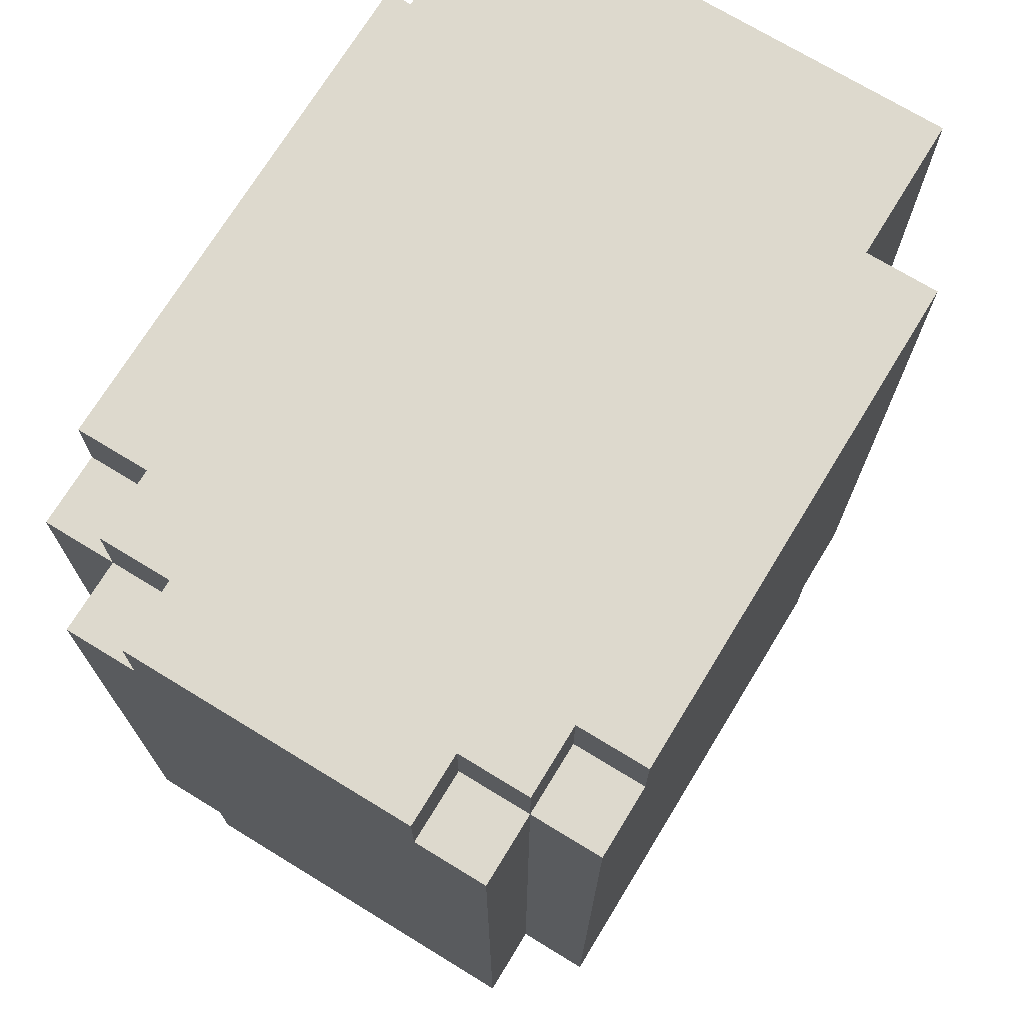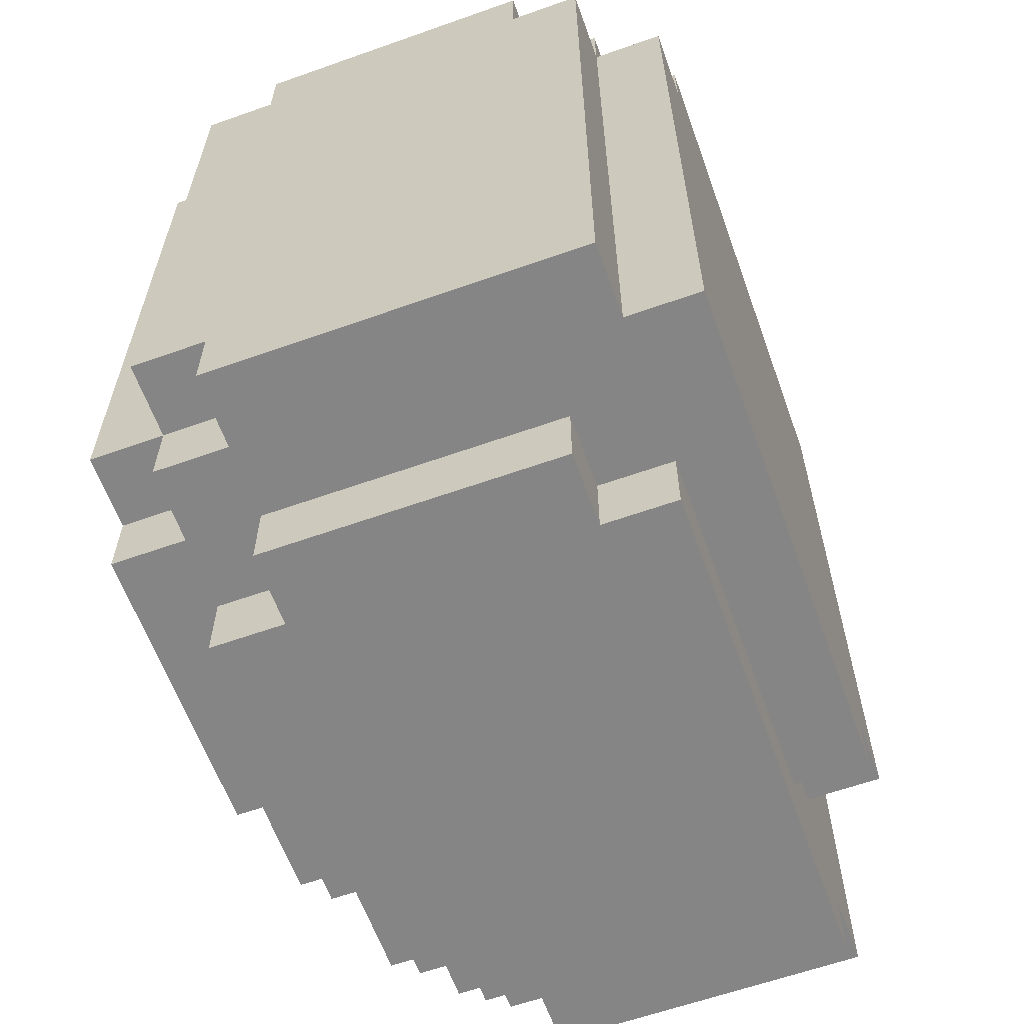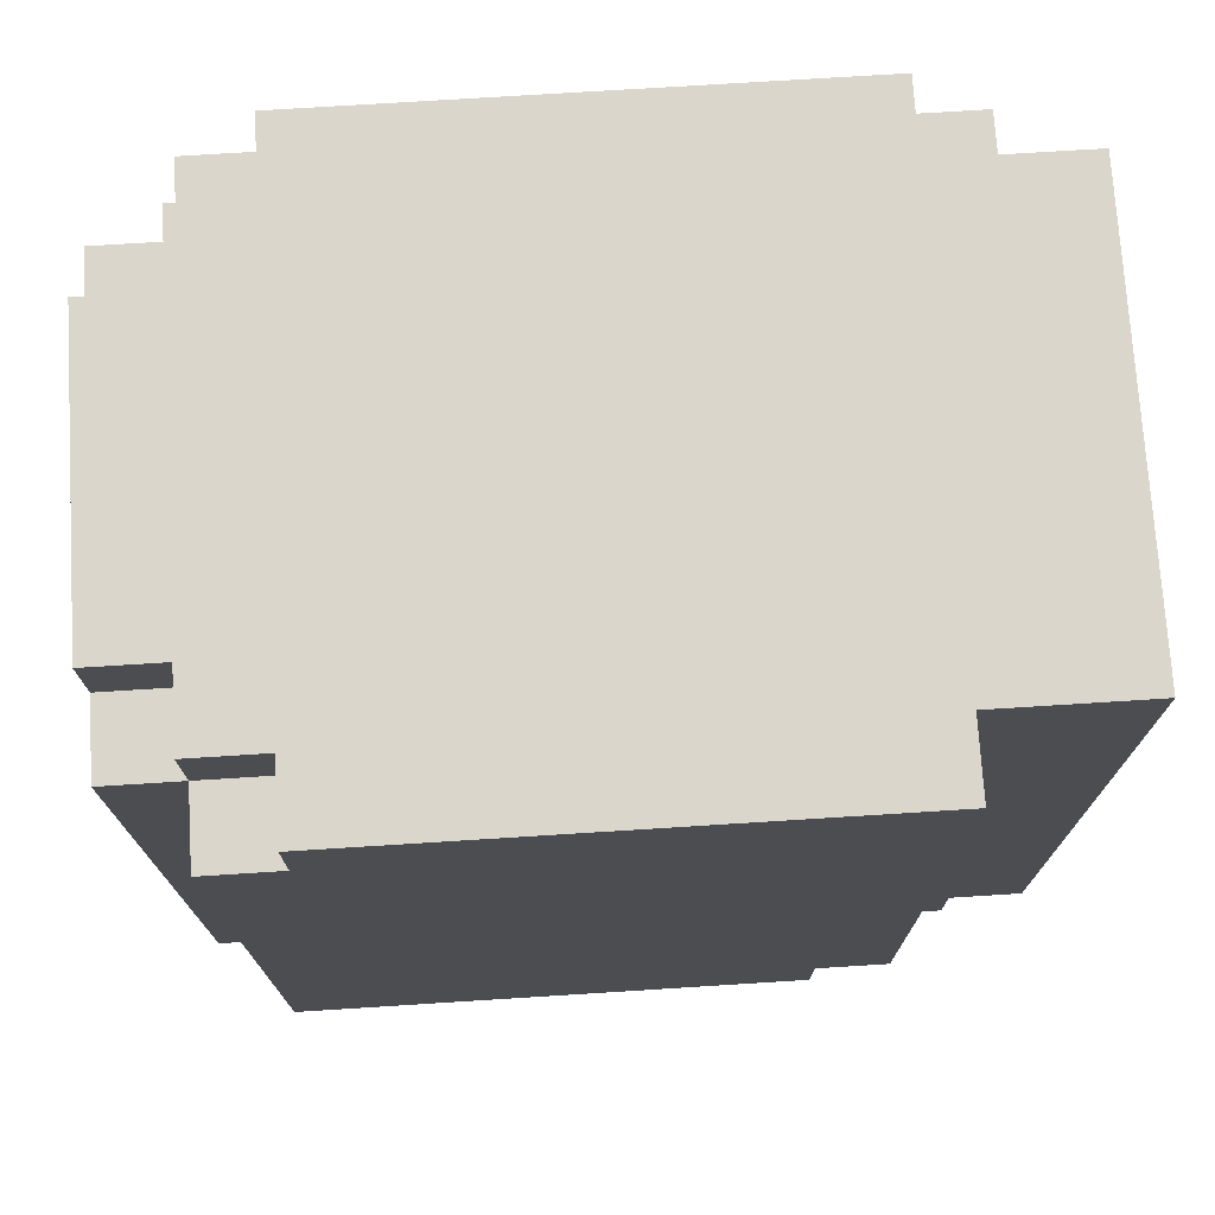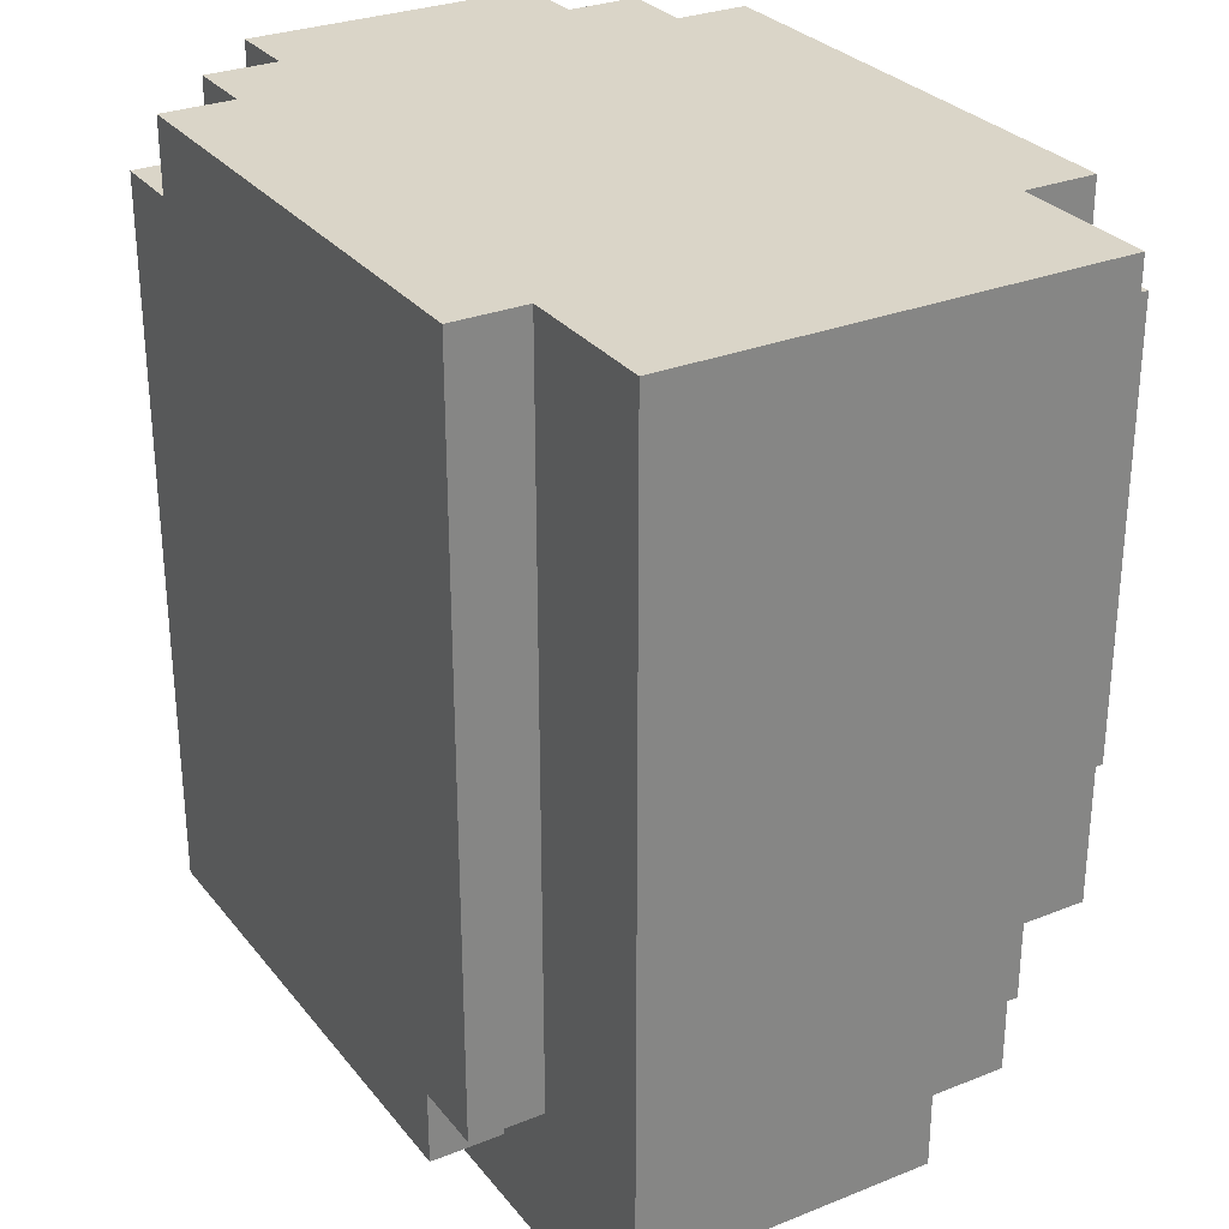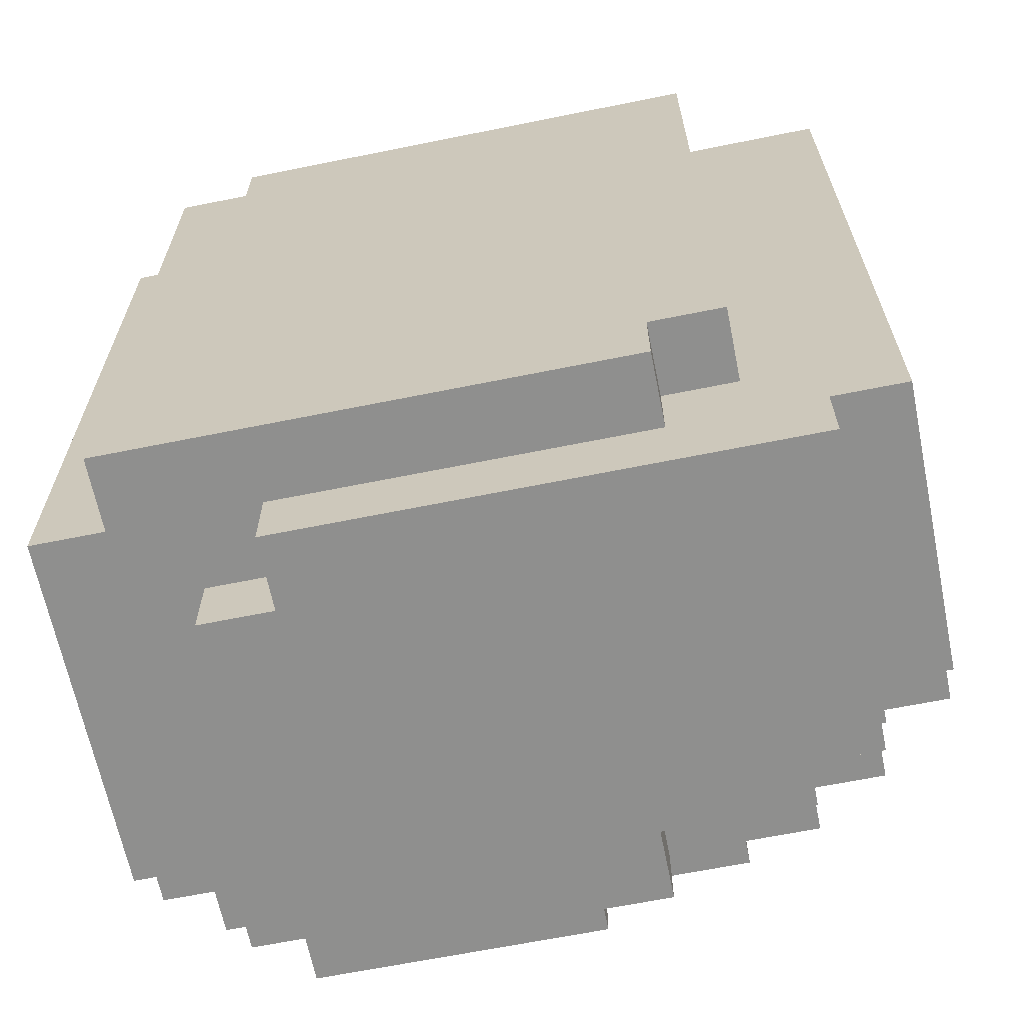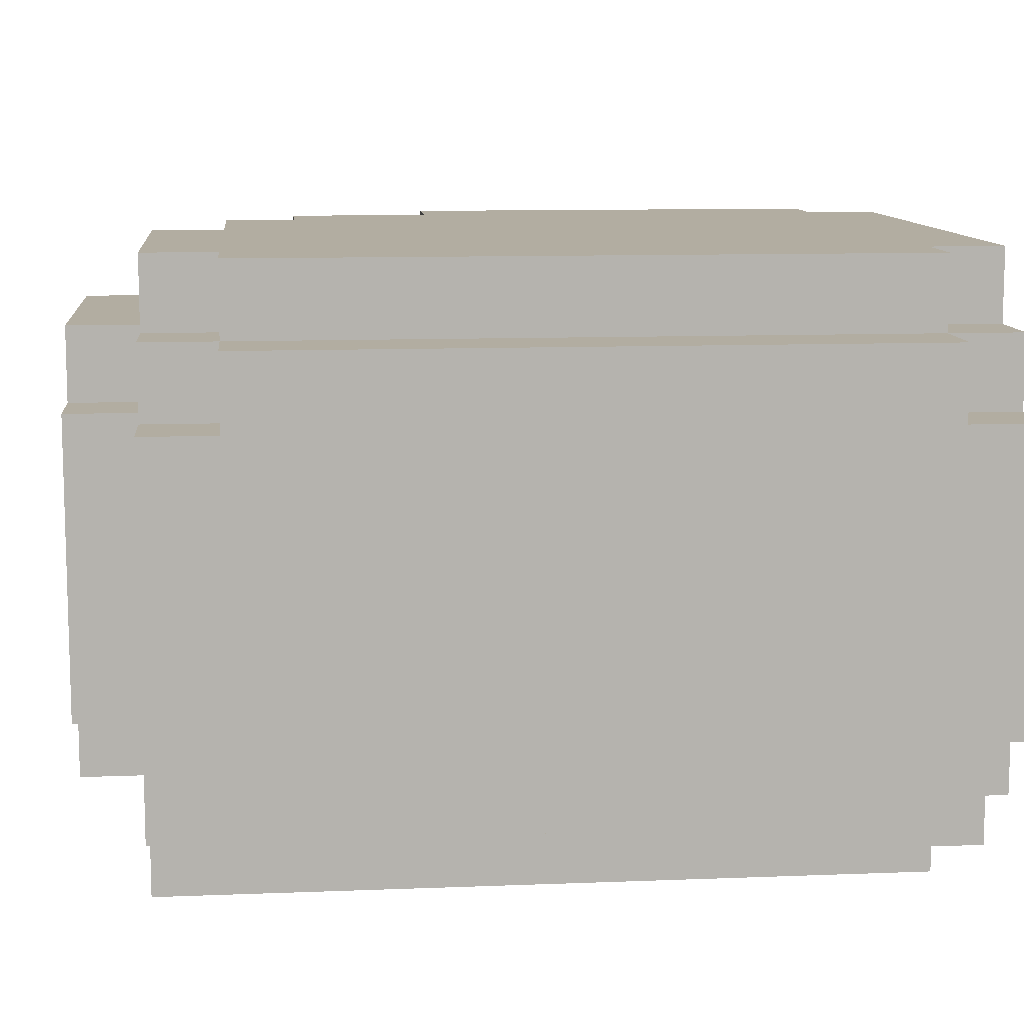
<metadata>
{"format":"obj","ext":"obj","renderer":"f3d","projection":"perspective","resolution":1024,"background":"white","views":[{"elev":72.0,"azim":-58.6,"up":"+Z"},{"elev":-61.9,"azim":-70.2,"up":"+Z"},{"elev":74.1,"azim":-3.6,"up":"+Z"},{"elev":29.1,"azim":59.3,"up":"+Z"},{"elev":-65.2,"azim":11.5,"up":"+Z"},{"elev":10.5,"azim":-95.7,"up":"+Y"}]}
</metadata>
<code>
o
v -0.5 0.2 0.6
v -0.5 -0.2 0.6
v -0.5 0.3 0.5
v -0.5 0.2 0.5
v -0.5 -0.2 0.5
v -0.5 -0.3 0.5
v -0.5 0.3 -0.4
v -0.5 0.2 -0.4
v -0.5 0.2 -0.5
v -0.5 -0.3 -0.5
v -0.4 0.3 0.6
v -0.4 0.2 0.6
v -0.4 -0.2 0.6
v -0.4 -0.3 0.6
v -0.4 0.4 0.5
v -0.4 0.3 0.5
v -0.4 0.2 0.5
v -0.4 -0.2 0.5
v -0.4 -0.3 0.5
v -0.4 -0.4 0.5
v -0.4 0.4 -0.4
v -0.4 0.3 -0.4
v -0.4 0.2 -0.4
v -0.4 0.3 -0.5
v -0.4 0.2 -0.5
v -0.4 -0.3 -0.5
v -0.4 -0.4 -0.5
v -0.3 0.4 0.6
v -0.3 0.3 0.6
v -0.3 -0.3 0.6
v -0.3 -0.4 0.6
v -0.3 0.4 0.5
v -0.3 0.3 0.5
v -0.3 -0.3 0.5
v -0.3 -0.4 0.5
v -0.3 0.4 -0.4
v -0.3 0.3 -0.4
v -0.3 0.4 -0.5
v -0.3 0.3 -0.5
v -0.3 0.2 -0.5
v -0.3 -0.2 -0.5
v -0.3 0.2 -0.6
v -0.3 -0.2 -0.6
v -0.2 0.3 -0.5
v -0.2 0.2 -0.5
v -0.2 -0.2 -0.5
v -0.2 -0.3 -0.5
v -0.2 0.3 -0.6
v -0.2 0.2 -0.6
v -0.2 -0.2 -0.6
v -0.2 -0.3 -0.6
v 0.1 0.4 -0.4
v 0.1 0.3 -0.4
v 0.1 0.4 -0.5
v 0.1 0.3 -0.5
v 0.2 0.3 -0.5
v 0.2 0.2 -0.5
v 0.2 0.3 -0.6
v 0.2 0.2 -0.6
v 0.3 0.4 -0.3
v 0.3 0.3 -0.3
v 0.3 0.4 -0.4
v 0.3 0.3 -0.4
v 0.3 -0.3 -0.4
v 0.3 -0.4 -0.4
v 0.3 -0.3 -0.5
v 0.3 -0.4 -0.5
v 0.4 0.4 0.6
v 0.4 0.3 0.6
v 0.4 -0.3 0.6
v 0.4 -0.4 0.6
v 0.4 0.4 0.5
v 0.4 0.3 0.5
v 0.4 0.4 -0.1
v 0.4 0.3 -0.1
v 0.4 0.4 -0.3
v 0.4 0.3 -0.3
v 0.4 0.3 -0.4
v 0.4 0.2 -0.4
v 0.4 -0.3 -0.4
v 0.4 -0.4 -0.4
v 0.4 0.3 -0.5
v 0.4 0.2 -0.5
v 0.4 0.1 -0.5
v 0.4 0.2 -0.6
v 0.4 0.1 -0.6
v 0.5 0.4 0.5
v 0.5 0.3 0.5
v 0.5 0.4 -0.1
v 0.5 0.3 -0.1
v 0.5 0.3 -0.2
v 0.5 0.2 -0.2
v 0.5 0.3 -0.4
v 0.5 0.2 -0.4
v 0.5 0.1 -0.4
v 0.5 0.2 -0.5
v 0.5 0.1 -0.5
v 0.5 -0.3 -0.5
v 0.5 0.1 -0.6
v 0.5 -0.3 -0.6
v 0.6 0.3 0.6
v 0.6 -0.3 0.6
v 0.6 0.3 -0.2
v 0.6 0.2 -0.2
v 0.6 0.2 -0.4
v 0.6 0.1 -0.4
v 0.6 0.1 -0.5
v 0.6 -0.3 -0.5
v -0.4 0.4 0.5
v -0.4 0.4 -0.4
v -0.3 0.4 0.6
v -0.3 0.4 0.5
v -0.3 0.4 -0.4
v -0.3 0.4 -0.5
v 0.1 0.4 -0.4
v 0.1 0.4 -0.5
v 0.3 0.4 -0.3
v 0.3 0.4 -0.4
v 0.4 0.4 0.6
v 0.4 0.4 0.5
v 0.4 0.4 -0.1
v 0.4 0.4 -0.3
v 0.5 0.4 0.5
v 0.5 0.4 -0.1
v -0.5 0.3 0.5
v -0.5 0.3 -0.4
v -0.4 0.3 0.6
v -0.4 0.3 0.5
v -0.4 0.3 -0.4
v -0.4 0.3 -0.5
v -0.3 0.3 0.6
v -0.3 0.3 0.5
v -0.3 0.3 -0.4
v -0.3 0.3 -0.5
v -0.2 0.3 -0.5
v -0.2 0.3 -0.6
v 0.1 0.3 -0.4
v 0.1 0.3 -0.5
v 0.2 0.3 -0.5
v 0.2 0.3 -0.6
v 0.3 0.3 -0.3
v 0.3 0.3 -0.4
v 0.4 0.3 0.6
v 0.4 0.3 0.5
v 0.4 0.3 -0.1
v 0.4 0.3 -0.3
v 0.4 0.3 -0.4
v 0.4 0.3 -0.5
v 0.5 0.3 0.5
v 0.5 0.3 -0.1
v 0.5 0.3 -0.2
v 0.5 0.3 -0.4
v 0.6 0.3 0.6
v 0.6 0.3 -0.2
v -0.5 0.2 0.6
v -0.5 0.2 0.5
v -0.5 0.2 -0.4
v -0.5 0.2 -0.5
v -0.4 0.2 0.6
v -0.4 0.2 0.5
v -0.4 0.2 -0.4
v -0.4 0.2 -0.5
v -0.3 0.2 -0.5
v -0.3 0.2 -0.6
v -0.2 0.2 -0.5
v -0.2 0.2 -0.6
v 0.2 0.2 -0.5
v 0.2 0.2 -0.6
v 0.4 0.2 -0.4
v 0.4 0.2 -0.5
v 0.4 0.2 -0.6
v 0.5 0.2 -0.2
v 0.5 0.2 -0.4
v 0.5 0.2 -0.5
v 0.6 0.2 -0.2
v 0.6 0.2 -0.4
v 0.4 0.1 -0.5
v 0.4 0.1 -0.6
v 0.5 0.1 -0.4
v 0.5 0.1 -0.5
v 0.5 0.1 -0.6
v 0.6 0.1 -0.4
v 0.6 0.1 -0.5
v -0.5 -0.2 0.6
v -0.5 -0.2 0.5
v -0.4 -0.2 0.6
v -0.4 -0.2 0.5
v -0.3 -0.2 -0.5
v -0.3 -0.2 -0.6
v -0.2 -0.2 -0.5
v -0.2 -0.2 -0.6
v -0.5 -0.3 0.5
v -0.5 -0.3 -0.5
v -0.4 -0.3 0.6
v -0.4 -0.3 0.5
v -0.4 -0.3 -0.5
v -0.3 -0.3 0.6
v -0.3 -0.3 0.5
v -0.2 -0.3 -0.5
v -0.2 -0.3 -0.6
v 0.3 -0.3 -0.4
v 0.3 -0.3 -0.5
v 0.4 -0.3 0.6
v 0.4 -0.3 -0.4
v 0.5 -0.3 -0.5
v 0.5 -0.3 -0.6
v 0.6 -0.3 0.6
v 0.6 -0.3 -0.5
v -0.4 -0.4 0.5
v -0.4 -0.4 -0.5
v -0.3 -0.4 0.6
v -0.3 -0.4 0.5
v 0.3 -0.4 -0.4
v 0.3 -0.4 -0.5
v 0.4 -0.4 0.6
v 0.4 -0.4 -0.4
v -0.3 0.4 0.6
v 0.4 0.4 0.6
v -0.4 0.3 0.6
v -0.3 0.3 0.6
v 0.4 0.3 0.6
v 0.6 0.3 0.6
v -0.5 0.2 0.6
v -0.4 0.2 0.6
v -0.5 -0.2 0.6
v -0.4 -0.2 0.6
v -0.4 -0.3 0.6
v -0.3 -0.3 0.6
v 0.4 -0.3 0.6
v 0.6 -0.3 0.6
v -0.3 -0.4 0.6
v 0.4 -0.4 0.6
v -0.4 0.4 0.5
v -0.3 0.4 0.5
v 0.4 0.4 0.5
v 0.5 0.4 0.5
v -0.5 0.3 0.5
v -0.4 0.3 0.5
v -0.3 0.3 0.5
v 0.4 0.3 0.5
v 0.5 0.3 0.5
v -0.5 0.2 0.5
v -0.4 0.2 0.5
v -0.5 -0.2 0.5
v -0.4 -0.2 0.5
v -0.5 -0.3 0.5
v -0.4 -0.3 0.5
v -0.3 -0.3 0.5
v -0.4 -0.4 0.5
v -0.3 -0.4 0.5
v 0.4 0.4 -0.1
v 0.5 0.4 -0.1
v 0.4 0.3 -0.1
v 0.5 0.3 -0.1
v 0.5 0.3 -0.2
v 0.6 0.3 -0.2
v 0.5 0.2 -0.2
v 0.6 0.2 -0.2
v 0.3 0.4 -0.3
v 0.4 0.4 -0.3
v 0.3 0.3 -0.3
v 0.4 0.3 -0.3
v -0.4 0.4 -0.4
v -0.3 0.4 -0.4
v 0.1 0.4 -0.4
v 0.3 0.4 -0.4
v -0.5 0.3 -0.4
v -0.4 0.3 -0.4
v -0.3 0.3 -0.4
v 0.1 0.3 -0.4
v 0.3 0.3 -0.4
v 0.4 0.3 -0.4
v 0.5 0.3 -0.4
v -0.5 0.2 -0.4
v -0.4 0.2 -0.4
v 0.4 0.2 -0.4
v 0.5 0.2 -0.4
v 0.6 0.2 -0.4
v 0.5 0.1 -0.4
v 0.6 0.1 -0.4
v 0.3 -0.3 -0.4
v 0.4 -0.3 -0.4
v 0.3 -0.4 -0.4
v 0.4 -0.4 -0.4
v -0.3 0.4 -0.5
v 0.1 0.4 -0.5
v -0.4 0.3 -0.5
v -0.3 0.3 -0.5
v -0.2 0.3 -0.5
v 0.1 0.3 -0.5
v 0.2 0.3 -0.5
v 0.4 0.3 -0.5
v -0.5 0.2 -0.5
v -0.4 0.2 -0.5
v -0.3 0.2 -0.5
v -0.2 0.2 -0.5
v 0.2 0.2 -0.5
v 0.4 0.2 -0.5
v 0.5 0.2 -0.5
v 0.4 0.1 -0.5
v 0.5 0.1 -0.5
v 0.6 0.1 -0.5
v -0.3 -0.2 -0.5
v -0.2 -0.2 -0.5
v -0.5 -0.3 -0.5
v -0.4 -0.3 -0.5
v -0.2 -0.3 -0.5
v 0.3 -0.3 -0.5
v 0.5 -0.3 -0.5
v 0.6 -0.3 -0.5
v -0.4 -0.4 -0.5
v 0.3 -0.4 -0.5
v -0.2 0.3 -0.6
v 0.2 0.3 -0.6
v -0.3 0.2 -0.6
v -0.2 0.2 -0.6
v 0.2 0.2 -0.6
v 0.4 0.2 -0.6
v 0.4 0.1 -0.6
v 0.5 0.1 -0.6
v -0.3 -0.2 -0.6
v -0.2 -0.2 -0.6
v -0.2 -0.3 -0.6
v 0.5 -0.3 -0.6
f 4 2 1
f 5 2 4
f 7 4 3
f 7 6 5
f 7 5 4
f 8 6 7
f 9 6 8
f 10 6 9
f 16 12 11
f 17 12 16
f 18 14 13
f 19 14 18
f 21 16 15
f 22 16 21
f 24 23 22
f 25 23 24
f 26 20 19
f 27 20 26
f 32 29 28
f 33 29 32
f 34 31 30
f 35 31 34
f 38 37 36
f 39 37 38
f 42 41 40
f 43 41 42
f 48 45 44
f 49 45 48
f 50 47 46
f 51 47 50
f 52 53 54
f 54 53 55
f 56 57 58
f 58 57 59
f 60 61 62
f 62 61 63
f 64 65 66
f 66 65 67
f 68 69 72
f 72 69 73
f 74 75 76
f 76 75 77
f 70 71 80
f 80 71 81
f 78 79 82
f 82 79 83
f 83 84 85
f 85 84 86
f 87 88 89
f 89 88 90
f 91 92 93
f 93 92 94
f 94 95 96
f 96 95 97
f 97 98 99
f 99 98 100
f 101 102 103
f 103 102 104
f 104 102 105
f 105 102 106
f 106 102 107
f 107 102 108
f 112 110 109
f 113 110 112
f 115 112 111
f 115 114 113
f 115 113 112
f 116 114 115
f 117 115 111
f 118 115 117
f 119 117 111
f 120 117 119
f 121 117 120
f 122 117 121
f 123 121 120
f 124 121 123
f 128 126 125
f 129 126 128
f 131 128 127
f 132 128 131
f 133 130 129
f 134 130 133
f 138 136 135
f 139 136 138
f 139 138 137
f 140 136 139
f 142 139 137
f 146 142 141
f 147 139 142
f 147 142 146
f 148 139 147
f 149 144 143
f 150 146 145
f 150 147 146
f 151 147 150
f 152 147 151
f 153 149 143
f 153 150 149
f 153 151 150
f 154 151 153
f 159 156 155
f 160 156 159
f 161 158 157
f 162 158 161
f 165 164 163
f 166 164 165
f 170 168 167
f 171 168 170
f 173 170 169
f 174 170 173
f 175 173 172
f 176 173 175
f 180 178 177
f 181 178 180
f 182 180 179
f 183 180 182
f 184 185 186
f 186 185 187
f 188 189 190
f 190 189 191
f 192 193 195
f 195 193 196
f 194 195 197
f 197 195 198
f 199 200 202
f 201 202 204
f 202 200 205
f 203 204 205
f 204 202 205
f 205 200 206
f 203 205 207
f 207 205 208
f 209 210 212
f 212 210 213
f 211 212 213
f 213 210 214
f 211 213 215
f 215 213 216
f 220 218 217
f 221 218 220
f 224 220 219
f 224 222 221
f 224 221 220
f 225 224 223
f 226 222 224
f 226 224 225
f 227 222 226
f 228 222 227
f 229 222 228
f 230 222 229
f 231 229 228
f 232 229 231
f 238 234 233
f 239 234 238
f 240 236 235
f 241 236 240
f 242 238 237
f 243 238 242
f 246 245 244
f 247 245 246
f 249 248 247
f 250 248 249
f 251 252 253
f 253 252 254
f 255 256 257
f 257 256 258
f 259 260 261
f 261 260 262
f 263 264 268
f 268 264 269
f 265 266 270
f 270 266 271
f 267 268 274
f 274 268 275
f 272 273 276
f 276 273 277
f 277 278 279
f 279 278 280
f 281 282 283
f 283 282 284
f 285 286 288
f 288 286 289
f 289 286 290
f 287 288 294
f 288 289 294
f 294 289 295
f 295 289 296
f 291 292 297
f 297 292 298
f 298 299 300
f 300 299 301
f 293 294 303
f 294 295 303
f 293 303 305
f 303 304 305
f 305 304 306
f 306 304 307
f 301 302 309
f 309 302 310
f 307 308 311
f 306 307 311
f 311 308 312
f 313 314 316
f 316 314 317
f 315 316 319
f 317 318 319
f 316 317 319
f 315 319 321
f 319 320 321
f 321 320 322
f 322 320 323
f 323 320 324

</code>
